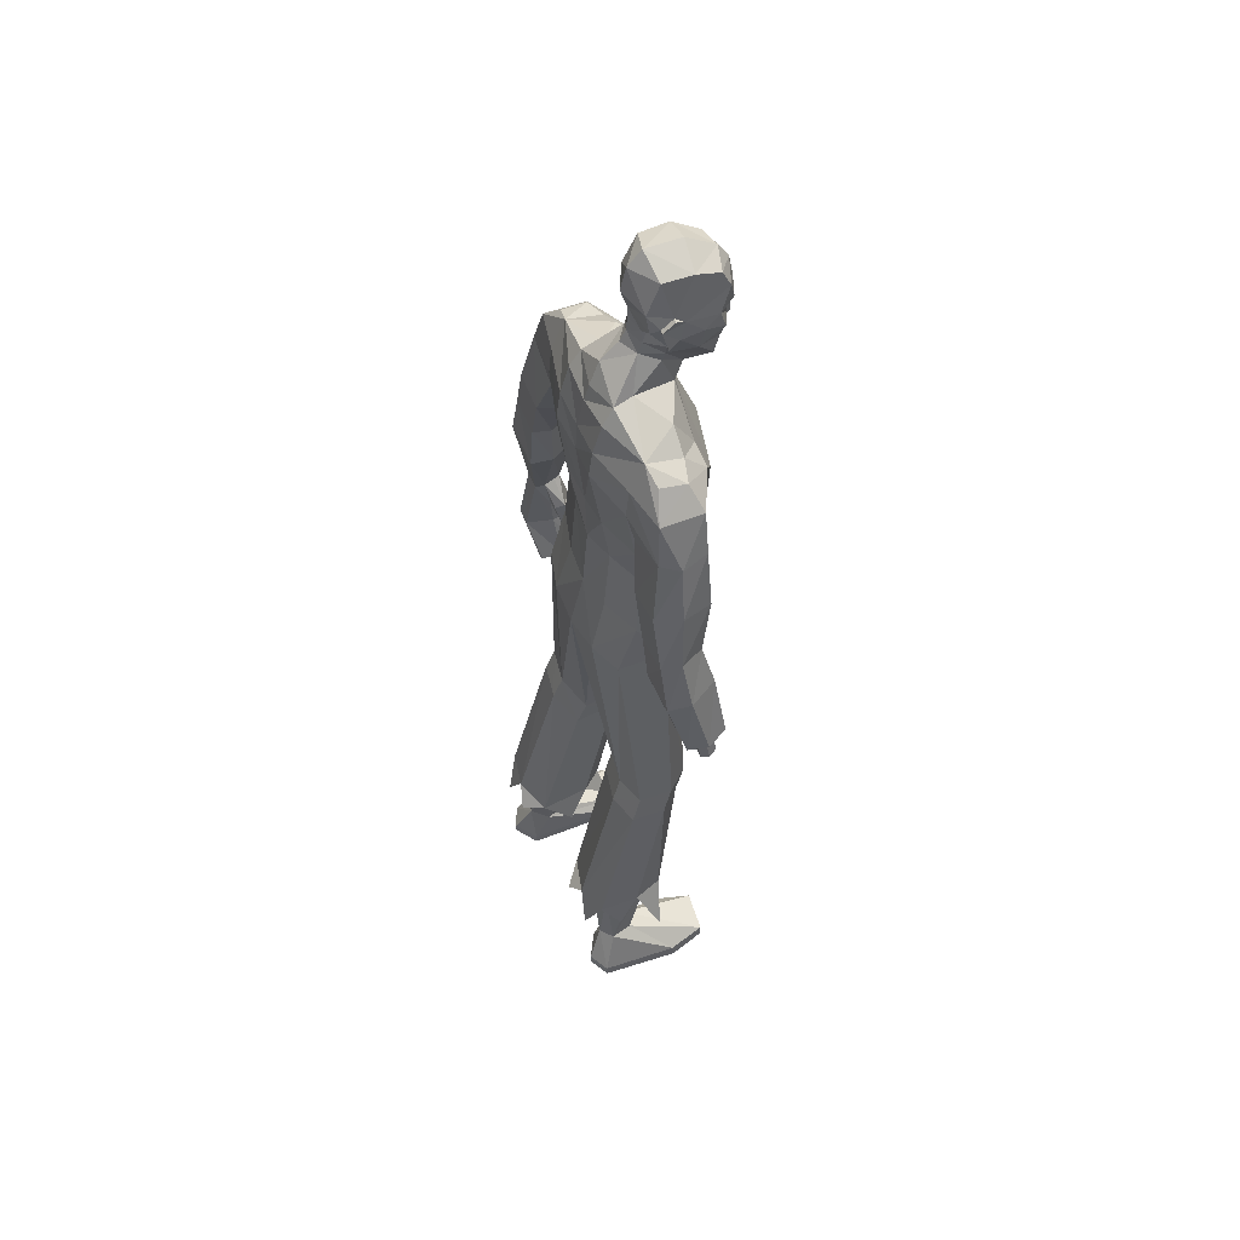
<metadata>
{"format":"obj","ext":"obj","renderer":"f3d","projection":"perspective","resolution":1024,"background":"white","views":[{"elev":56.7,"azim":-116.1,"up":"+Y"}]}
</metadata>
<code>
o MilkShape3D_Mesh
v -0.002748 0.8149 0.1438
v 0.009609 0.8202 0.1463
v -0.002243 0.8229 0.1617
v -0.005082 0.8229 0.1613
v 0.02569 0.7576 0.1302
v 0.03131 0.8035 0.1379
v -0.001879 0.7543 0.1348
v -0.004047 0.873 0.1559
v -0.001122 0.873 0.1563
v 0.00218 0.8666 0.1548
v 0.03506 0.861 0.1458
v 0.04031 0.8327 0.1435
v 0.05572 0.8515 0.1408
v 0.06164 0.8874 0.1302
v 0.03726 0.8805 0.1445
v 0.03344 0.8914 0.1573
v -0.004695 0.903 0.1619
v 0.04551 0.9302 0.1487
v -0.003416 0.9447 0.1544
v 0.006267 0.7578 0.07531
v 0.03334 0.7583 0.07911
v 0.01089 0.6973 0.07092
v 0.05707 0.7326 0.0553
v 0.04675 0.9628 0.1334
v -0.000603 0.9747 0.1351
v 0.06896 0.8222 0.04268
v 0.05685 0.8117 0.09902
v 0.06265 0.7988 0.03827
v 0.07744 0.749 -0.0231
v 0.09252 0.9167 0.05316
v 0.0809 0.9013 0.0709
v 0.09536 0.8972 0.03151
v 0.0818 0.8621 0.06258
v 0.09357 0.8551 0.04276
v 0.08541 0.8552 0.04165
v 0.07282 0.8674 0.1039
v 0.07896 0.8845 0.01481
v 0.0872 0.8973 0.0304
v 0.07527 0.9205 0.009545
v 0.08436 0.9167 0.05205
v 0.06868 0.9803 0.03336
v 0.06415 0.9858 0.08707
v 0.04977 0.8084 0.001999
v 0.04896 0.8317 0.008895
v 0.04934 0.8597 0.007326
v 0.05429 0.8617 0.01532
v 0.01842 0.8858 -0.008165
v 0.02035 0.9259 -0.02055
v 0.01921 0.9729 -0.01013
v 0.01593 1.005 0.01527
v 0.006954 1.009 0.0812
v 0.0183 0.8616 -0.008334
v 0.01842 0.8318 -0.01047
v 0.01985 0.8081 -0.02201
v 0.08325 0.7408 -0.05863
v 0.01813 0.7318 -0.07566
v 0.0241 0.7737 -0.05464
v -0.007922 0.8229 0.1609
v -0.01526 0.8204 0.1429
v -0.02716 0.7579 0.123
v -0.0341 0.8039 0.1289
v -0.006972 0.873 0.1555
v -0.009845 0.8667 0.1532
v -0.03916 0.8614 0.1356
v -0.04393 0.8332 0.132
v -0.05783 0.8521 0.1253
v -0.06028 0.8881 0.1136
v -0.04071 0.881 0.1339
v -0.04034 0.8918 0.1473
v -0.0492 0.9308 0.1358
v -0.02083 0.7586 0.07172
v -0.03331 0.7329 0.05091
v -0.04591 0.9634 0.1208
v -0.04819 0.8123 0.08468
v -0.04463 0.8229 0.02717
v -0.03764 0.7993 0.02458
v -0.04586 0.7494 -0.02908
v -0.06619 0.8982 0.009456
v -0.06277 0.9021 0.05129
v -0.06903 0.9176 0.03111
v -0.06798 0.8561 0.02071
v -0.06187 0.863 0.04297
v -0.05982 0.856 0.02182
v -0.06423 0.8682 0.0852
v -0.05803 0.8981 0.01057
v -0.04607 0.8852 -0.002258
v -0.04068 0.9212 -0.006286
v -0.06087 0.9176 0.03222
v -0.04002 0.981 0.01852
v -0.04999 0.9865 0.07149
v -0.0154 0.8088 -0.006898
v -0.0162 0.8321 -1e-06
v -0.0227 0.8621 0.004812
v -0.01582 0.8601 -0.00157
v -0.04827 0.7413 -0.06502
v 0.3646 -0.05572 0.03642
v 0.3592 0.07195 0.007179
v 0.3397 0.06583 0.006569
v 0.3933 -0.0542 -0.01036
v 0.3712 0.07132 -0.02624
v 0.3321 -0.0621 -0.01267
v 0.3305 -0.000549 -0.01788
v 0.335 0.0605 -0.04668
v 0.35 -0.06354 -0.06335
v 0.3677 0.06718 -0.04544
v 0.3791 -0.05788 -0.06257
v 0.323 -0.1556 0.02953
v 0.3402 -0.05921 0.03513
v 0.3109 -0.1488 0.02927
v 0.3074 -0.1468 -0.008161
v 0.3303 -0.1614 -0.007332
v 0.3146 -0.1528 -0.04753
v 0.3258 -0.1585 -0.04736
v 0.3391 0.001371 0.0234
v 0.2959 -0.05424 -0.00339
v 0.3116 -0.05867 0.02078
v 0.292 -0.05159 0.01609
v 0.312 -0.05975 -0.002106
v 0.3016 0.01683 -0.000812
v 0.3353 0.06372 -0.005805
v 0.3313 0.06149 -0.02778
v 0.3067 0.01008 -0.01875
v 0.3243 -0.003851 0.02135
v 0.2203 0.6773 0.01708
v 0.2597 0.6397 -0.04763
v 0.218 0.6854 -0.03287
v 0.2549 0.636 0.03313
v 0.2911 0.5493 -0.01992
v 0.2769 0.5575 0.02918
v 0.2786 0.5667 -0.05758
v 0.1804 0.6456 -0.06876
v 0.1794 0.706 -0.0424
v 0.1759 0.6864 0.02632
v 0.1737 0.64 0.06807
v 0.1737 0.5715 0.06414
v 0.1805 0.5863 -0.07444
v 0.1897 0.5264 0.02397
v 0.1761 0.5487 -0.02923
v 0.1922 0.53 -0.0264
v 0.1941 0.5329 -0.06566
v 0.2981 0.4428 0.02769
v 0.2235 0.4316 0.02323
v 0.2113 0.433 -0.036
v 0.3184 0.4504 -0.0292
v 0.2285 0.4391 -0.0805
v 0.301 0.45 -0.07618
v 0.3126 0.3406 0.005979
v 0.2696 0.3314 0.003213
v 0.2495 0.3326 -0.04381
v 0.3378 0.3474 -0.03819
v 0.2571 0.3371 -0.07908
v 0.3296 0.3472 -0.07481
v 0.3311 0.2542 0.01709
v 0.2797 0.2449 0.01527
v 0.2556 0.2383 -0.04004
v 0.3612 0.2533 -0.0357
v 0.2649 0.2367 -0.08206
v 0.3514 0.2469 -0.07856
v -0.347 0.07758 -0.02405
v -0.3253 0.07789 -0.006619
v -0.3402 0.07996 -0.007754
v -0.3163 0.07413 -0.02199
v -0.3407 0.07412 -0.03794
v -0.321 0.07182 -0.03654
v -0.3171 0.124 -0.01225
v -0.3321 0.1261 -0.01338
v -0.3389 0.1237 -0.02968
v -0.3082 0.1203 -0.02762
v -0.3325 0.1203 -0.04357
v -0.3129 0.118 -0.04217
v -0.3038 0.1338 0.01103
v -0.3412 0.1389 0.008199
v -0.3582 0.133 -0.03255
v -0.2814 0.1244 -0.02738
v -0.3423 0.1243 -0.06727
v -0.2932 0.1186 -0.06378
v 0.1587 -0.9804 0.06307
v 0.1394 -0.9794 0.01013
v 0.2382 -0.9802 0.05095
v 0.2559 -0.9787 -0.02471
v 0.1492 -0.9749 -0.1656
v 0.236 -0.9747 -0.1754
v 0.1954 -0.9744 -0.1948
v 0.159 -0.8863 -0.09653
v 0.1342 -0.723 -0.05167
v 0.1143 -0.723 -0.08119
v 0.1476 -0.8861 -0.1321
v 0.196 -0.8806 -0.1006
v 0.1925 -0.7161 -0.05829
v 0.2054 -0.8757 -0.144
v 0.2055 -0.7105 -0.1004
v 0.1111 -0.7217 -0.1511
v 0.1767 -0.881 -0.1629
v 0.2018 -0.7086 -0.1563
v 0.1593 -0.7157 -0.1673
v 0.1567 -0.9556 0.06355
v 0.1375 -0.9546 0.01062
v 0.2362 -0.9554 0.05144
v 0.2539 -0.9539 -0.02575
v 0.1478 -0.9528 -0.1651
v 0.2346 -0.9526 -0.175
v 0.194 -0.9522 -0.1944
v -0.212 -0.9794 0.06296
v -0.1133 -0.9791 0.02213
v -0.1325 -0.9794 0.07508
v -0.2297 -0.9789 -0.01272
v -0.123 -0.9771 -0.1536
v -0.2099 -0.9771 -0.1635
v -0.1692 -0.977 -0.1829
v -0.08813 -0.7241 -0.07272
v -0.108 -0.7236 -0.04321
v -0.1329 -0.8875 -0.08581
v -0.1214 -0.8878 -0.1214
v -0.1663 -0.7169 -0.04992
v -0.1699 -0.8819 -0.08998
v -0.1793 -0.7119 -0.09208
v -0.1793 -0.8776 -0.1334
v -0.08492 -0.7238 -0.1426
v -0.1506 -0.8832 -0.1522
v -0.1756 -0.7107 -0.148
v -0.1331 -0.7179 -0.1589
v -0.1305 -0.9547 0.07522
v -0.1113 -0.9544 0.02228
v -0.2101 -0.9546 0.06311
v -0.2278 -0.9542 -0.0141
v -0.1217 -0.955 -0.1535
v -0.2085 -0.9549 -0.1633
v -0.1678 -0.9548 -0.1828
v 0.01294 0.03178 0.05476
v 0.07912 0.05149 0.05971
v 0.01308 0.1749 0.07705
v 0.08273 0.1683 0.06243
v 0.1615 0.1025 -0.005164
v 0.154 0.2067 -0.000888
v 0.1542 0.1014 -0.09631
v 0.1591 0.2134 -0.06284
v 0.07462 -0.3376 0.01092
v 0.01289 -0.03602 0.01664
v 0.1043 -0.337 0.04555
v 0.175 -0.3286 0.03313
v 0.2109 -0.3223 -0.01175
v 0.01291 -0.008727 -0.08237
v 0.06982 -0.337 -0.07107
v 0.2053 -0.3208 -0.0774
v 0.1095 -0.3943 0.03135
v 0.07977 -0.393 -0.007053
v 0.1774 -0.3884 0.01543
v 0.2161 -0.3775 -0.02954
v 0.07497 -0.3915 -0.08903
v 0.2105 -0.3752 -0.09517
v 0.118 -0.7116 -0.02699
v 0.08835 -0.7117 -0.06872
v 0.2052 -0.7022 -0.03636
v 0.2246 -0.6944 -0.09585
v 0.08355 -0.7099 -0.1675
v 0.2191 -0.6917 -0.1749
v 0.1373 -0.7504 -0.03608
v 0.2336 -0.7549 -0.1383
v 0.2556 -0.7927 -0.0579
v 0.09194 -0.7784 -0.01166
v 0.06997 -0.7748 -0.1115
v -0.05321 0.05159 0.05971
v -0.05665 0.1684 0.06243
v -0.1356 0.1027 -0.005159
v -0.1279 0.2069 -0.000884
v -0.1329 0.2136 -0.06284
v -0.1282 0.1016 -0.0963
v -0.04846 -0.3375 0.01413
v -0.07815 -0.3367 0.04875
v -0.1489 -0.3283 0.03627
v -0.1847 -0.3224 -0.008658
v -0.04366 -0.3376 -0.06786
v -0.1792 -0.3214 -0.07432
v -0.0833 -0.3938 0.03526
v -0.05361 -0.393 -0.003153
v -0.1513 -0.3882 0.01927
v -0.1899 -0.3778 -0.02586
v -0.04881 -0.3927 -0.08514
v -0.1843 -0.3765 -0.09151
v -0.09188 -0.7119 -0.01869
v -0.06219 -0.7125 -0.06041
v -0.1791 -0.7026 -0.02818
v -0.1985 -0.6956 -0.08778
v -0.05739 -0.7121 -0.1592
v -0.1929 -0.6941 -0.1669
v -0.1111 -0.7509 -0.02724
v -0.2075 -0.7567 -0.1294
v -0.2294 -0.7934 -0.04847
v -0.06578 -0.7785 -0.002436
v -0.04381 -0.7763 -0.1023
v 0.01298 0.08818 -0.1236
v 0.01308 0.203 -0.09726
v 0.0883 0.09638 -0.1173
v 0.08119 0.2091 -0.08832
v 0.1419 -0.3297 -0.09017
v 0.147 -0.384 -0.108
v 0.1556 -0.7015 -0.1904
v 0.1924 -0.7672 -0.2022
v 0.1194 -0.7374 -0.2044
v -0.06234 0.09649 -0.1173
v -0.05506 0.2092 -0.08832
v -0.1157 -0.3304 -0.08701
v -0.1209 -0.3854 -0.1043
v -0.1295 -0.704 -0.1822
v -0.1663 -0.7699 -0.1931
v -0.09325 -0.7401 -0.1957
v 0.01317 0.351 0.09283
v 0.09686 0.3496 0.05765
v 0.1162 0.4528 0.08785
v 0.01325 0.4573 0.1132
v 0.1232 0.5693 0.09583
v 0.008258 0.5792 0.116
v 0.1279 0.655 0.06348
v 0.1435 0.3494 0.004968
v 0.1601 0.4564 0.009359
v 0.129 0.7172 0.02579
v -0.07052 0.3497 0.05766
v -0.08967 0.4529 0.08785
v -0.1043 0.5701 0.08479
v -0.1051 0.6559 0.05218
v -0.1172 0.3496 0.004971
v -0.1336 0.4566 0.009363
v -0.1514 0.5727 0.04837
v -0.1514 0.6412 0.0523
v -0.1492 0.6876 0.01054
v -0.1022 0.7181 0.01458
v -0.1494 0.5489 -0.02922
v -0.1457 0.7072 -0.05817
v -0.1651 0.528 0.008389
v 0.1486 0.3533 -0.05481
v 0.1651 0.4587 -0.06957
v 0.0813 0.35 -0.07665
v 0.08137 0.4566 -0.09125
v 0.08719 0.5925 -0.1039
v 0.08705 0.6471 -0.09682
v 0.08644 0.7071 -0.07965
v 0.01316 0.3361 -0.08704
v 0.01323 0.4422 -0.08988
v 0.01884 0.582 -0.1019
v 0.0189 0.6408 -0.09854
v 0.01848 0.699 -0.08539
v -0.1222 0.3534 -0.05481
v -0.1386 0.459 -0.06956
v -0.1446 0.5875 -0.09022
v -0.05496 0.3501 -0.07665
v -0.05489 0.4567 -0.09125
v -0.04891 0.593 -0.1105
v -0.1447 0.6468 -0.08453
v -0.04905 0.6477 -0.1034
v -0.04966 0.7076 -0.08625
v -0.1626 0.5308 -0.04202
v -0.1849 0.6864 -0.05324
v -0.2258 0.6413 -0.07128
v -0.1922 0.6792 -0.003621
v -0.2288 0.6387 0.009627
v -0.2518 0.5606 0.004722
v -0.2613 0.5517 -0.04539
v -0.245 0.5684 -0.08193
v -0.1607 0.5331 -0.08133
v -0.2748 0.4462 0.00288
v -0.2003 0.4337 0.0058
v -0.1824 0.434 -0.05199
v -0.2894 0.4532 -0.05582
v -0.1952 0.4397 -0.09804
v -0.2675 0.4518 -0.1009
v -0.2889 0.3439 -0.01863
v -0.246 0.334 -0.0171
v -0.2214 0.3341 -0.06198
v -0.3096 0.3504 -0.06512
v -0.2256 0.3381 -0.09788
v -0.2979 0.3494 -0.1008
v -0.3097 0.2606 -0.001586
v -0.2586 0.2508 0.002321
v -0.2295 0.2392 -0.04967
v -0.3348 0.2554 -0.05674
v -0.2348 0.234 -0.09207
v -0.3211 0.2452 -0.09775
f 1 2 3
f 4 1 3
f 1 5 6
f 1 6 2
f 5 1 7
f 3 8 4
f 3 9 8
f 3 2 10
f 10 9 3
f 2 11 10
f 2 6 12
f 12 11 2
f 12 13 11
f 13 14 11
f 10 11 15
f 11 14 15
f 14 16 15
f 15 16 10
f 16 9 10
f 9 17 8
f 9 16 17
f 16 18 17
f 18 19 17
f 16 14 18
f 20 5 7
f 20 21 5
f 20 22 21
f 22 23 21
f 19 24 25
f 19 18 24
f 5 26 27
f 5 21 26
f 21 28 26
f 21 23 28
f 23 29 28
f 30 31 32
f 33 34 32
f 31 33 32
f 33 26 35
f 33 36 27
f 27 6 5
f 6 27 12
f 27 36 13
f 27 13 12
f 36 14 13
f 27 26 33
f 36 33 31
f 35 37 38
f 37 39 38
f 39 40 38
f 39 41 40
f 40 41 42
f 42 24 31
f 24 18 31
f 42 31 40
f 18 14 31
f 31 14 36
f 28 29 43
f 28 43 26
f 43 44 26
f 26 44 35
f 44 45 46
f 46 37 35
f 45 47 37
f 47 39 37
f 47 48 39
f 48 49 39
f 49 41 39
f 41 49 50
f 42 41 50
f 50 51 42
f 51 25 42
f 25 24 42
f 46 35 44
f 46 45 37
f 45 52 47
f 44 53 45
f 53 52 45
f 43 53 44
f 43 54 53
f 55 56 57
f 29 55 43
f 55 57 43
f 57 54 43
f 33 35 34
f 30 40 31
f 34 35 38
f 34 38 32
f 32 38 40
f 32 40 30
f 59 1 58
f 1 4 58
f 1 60 7
f 1 61 60
f 1 59 61
f 4 8 58
f 8 62 58
f 63 59 58
f 58 62 63
f 63 64 59
f 65 61 59
f 59 64 65
f 64 66 65
f 64 67 66
f 68 64 63
f 68 67 64
f 68 69 67
f 63 69 68
f 63 62 69
f 8 17 62
f 17 69 62
f 17 70 69
f 17 19 70
f 70 67 69
f 7 60 20
f 60 71 20
f 71 22 20
f 71 72 22
f 25 73 19
f 73 70 19
f 74 75 60
f 75 71 60
f 75 76 71
f 76 72 71
f 76 77 72
f 78 79 80
f 78 81 82
f 78 82 79
f 83 75 82
f 74 84 82
f 60 61 74
f 65 74 61
f 66 84 74
f 65 66 74
f 66 67 84
f 82 75 74
f 79 82 84
f 85 86 83
f 85 87 86
f 85 88 87
f 88 89 87
f 90 89 88
f 79 73 90
f 79 70 73
f 88 79 90
f 79 67 70
f 84 67 79
f 91 77 76
f 75 91 76
f 75 92 91
f 83 92 75
f 93 94 92
f 83 86 93
f 86 47 94
f 86 87 47
f 87 48 47
f 87 49 48
f 87 89 49
f 50 49 89
f 50 89 90
f 90 51 50
f 90 25 51
f 90 73 25
f 92 83 93
f 86 94 93
f 47 52 94
f 94 53 92
f 94 52 53
f 92 53 91
f 53 54 91
f 57 56 95
f 91 95 77
f 91 57 95
f 91 54 57
f 81 83 82
f 79 88 80
f 85 83 81
f 78 85 81
f 88 85 78
f 80 88 78
f 96 97 98
f 99 100 97
f 99 97 96
f 101 102 103
f 101 103 104
f 104 103 105
f 104 105 106
f 106 105 100
f 106 100 99
f 107 96 108
f 107 108 109
f 109 108 101
f 109 101 110
f 111 99 96
f 111 96 107
f 110 101 104
f 110 104 112
f 112 104 106
f 112 106 113
f 113 106 99
f 113 99 111
f 108 96 114
f 98 114 96
f 115 116 117
f 101 108 102
f 115 118 116
f 114 102 108
f 119 120 121
f 119 121 122
f 119 98 120
f 119 114 98
f 123 114 119
f 122 121 102
f 102 114 123
f 117 119 122
f 117 122 115
f 116 123 119
f 116 119 117
f 115 122 102
f 115 102 118
f 118 102 123
f 118 123 116
f 102 121 103
f 107 109 110
f 107 110 111
f 111 110 112
f 111 112 113
f 124 125 126
f 124 127 125
f 128 127 129
f 125 128 130
f 127 128 125
f 125 131 132
f 125 132 126
f 124 132 133
f 126 132 124
f 124 133 134
f 124 134 127
f 127 134 135
f 127 135 129
f 130 136 131
f 130 131 125
f 129 135 137
f 137 138 139
f 139 136 140
f 140 136 130
f 141 129 137
f 141 137 142
f 142 137 139
f 142 139 143
f 144 128 129
f 144 129 141
f 143 139 140
f 143 140 145
f 145 140 130
f 145 130 146
f 146 130 128
f 146 128 144
f 147 141 142
f 147 142 148
f 148 142 143
f 148 143 149
f 150 144 141
f 150 141 147
f 149 143 145
f 149 145 151
f 151 145 146
f 151 146 152
f 152 146 144
f 152 144 150
f 153 147 148
f 153 148 154
f 154 148 149
f 154 149 155
f 156 150 147
f 156 147 153
f 155 149 151
f 155 151 157
f 157 151 152
f 157 152 158
f 158 152 150
f 158 150 156
f 97 153 154
f 97 154 98
f 98 154 155
f 98 155 121
f 100 156 153
f 100 153 97
f 121 155 157
f 121 157 103
f 103 157 158
f 103 158 105
f 105 158 156
f 105 156 100
f 159 160 161
f 159 162 160
f 159 163 162
f 162 163 164
f 160 165 166
f 160 166 161
f 161 166 167
f 161 167 159
f 162 168 165
f 162 165 160
f 159 167 169
f 159 169 163
f 163 169 170
f 163 170 164
f 164 170 168
f 164 168 162
f 165 171 172
f 165 172 166
f 166 172 173
f 166 173 167
f 168 174 171
f 168 171 165
f 167 173 175
f 167 175 169
f 169 175 176
f 169 176 170
f 170 176 174
f 170 174 168
f 177 178 179
f 178 180 179
f 178 181 180
f 181 182 180
f 181 183 182
f 184 185 186
f 184 186 187
f 188 189 185
f 188 185 184
f 190 191 189
f 190 189 188
f 187 186 192
f 187 192 193
f 190 194 191
f 193 194 190
f 193 192 195
f 193 195 194
f 196 184 187
f 196 187 197
f 198 188 184
f 198 184 196
f 199 190 188
f 199 188 198
f 200 187 193
f 197 187 200
f 201 193 190
f 201 190 199
f 200 193 202
f 202 193 201
f 177 196 197
f 177 197 178
f 179 198 196
f 179 196 177
f 180 199 198
f 180 198 179
f 178 197 200
f 178 200 181
f 182 201 199
f 182 199 180
f 181 200 202
f 181 202 183
f 183 202 201
f 183 201 182
f 203 204 205
f 203 206 204
f 206 207 204
f 206 208 207
f 208 209 207
f 210 211 212
f 213 210 212
f 211 214 215
f 212 211 215
f 214 216 217
f 215 214 217
f 218 210 213
f 219 218 213
f 216 220 217
f 217 220 219
f 221 218 219
f 220 221 219
f 213 212 222
f 223 213 222
f 212 215 224
f 222 212 224
f 215 217 225
f 224 215 225
f 219 213 226
f 226 213 223
f 217 219 227
f 225 217 227
f 228 219 226
f 227 219 228
f 223 222 205
f 204 223 205
f 222 224 203
f 205 222 203
f 224 225 206
f 203 224 206
f 226 223 204
f 207 226 204
f 225 227 208
f 206 225 208
f 228 226 207
f 209 228 207
f 227 228 209
f 208 227 209
f 229 230 231
f 230 232 231
f 230 233 232
f 233 234 232
f 233 235 236
f 236 234 233
f 237 229 238
f 239 229 237
f 239 230 229
f 240 230 239
f 240 233 230
f 241 233 240
f 237 238 242
f 237 242 243
f 244 235 233
f 244 233 241
f 245 239 237
f 245 237 246
f 247 240 239
f 247 239 245
f 248 241 240
f 248 240 247
f 246 237 243
f 246 243 249
f 250 244 241
f 250 241 248
f 251 245 246
f 251 246 252
f 253 247 245
f 253 245 251
f 253 248 247
f 254 248 253
f 252 246 249
f 252 249 255
f 256 250 248
f 256 248 254
f 185 251 252
f 185 252 186
f 189 253 251
f 189 251 185
f 191 254 253
f 191 253 189
f 186 252 255
f 186 255 192
f 194 256 254
f 194 254 191
f 257 253 251
f 254 258 256
f 253 259 254
f 260 251 252
f 261 252 255
f 231 262 229
f 231 263 262
f 263 264 262
f 263 265 264
f 266 267 264
f 264 265 266
f 238 229 268
f 268 229 269
f 229 262 269
f 269 262 270
f 262 264 270
f 270 264 271
f 242 238 268
f 272 242 268
f 264 267 273
f 271 264 273
f 268 269 274
f 275 268 274
f 269 270 276
f 274 269 276
f 270 271 277
f 276 270 277
f 272 268 275
f 278 272 275
f 271 273 279
f 277 271 279
f 275 274 280
f 281 275 280
f 274 276 282
f 280 274 282
f 276 277 282
f 282 277 283
f 278 275 281
f 284 278 281
f 277 279 285
f 283 277 285
f 281 280 211
f 210 281 211
f 280 282 214
f 211 280 214
f 282 283 216
f 214 282 216
f 284 281 210
f 218 284 210
f 283 285 220
f 216 283 220
f 280 282 286
f 285 287 283
f 283 288 282
f 281 280 289
f 284 281 290
f 291 292 293
f 293 292 294
f 293 294 236
f 236 235 293
f 295 293 235
f 295 235 244
f 243 242 291
f 295 291 293
f 243 291 295
f 249 243 295
f 249 295 296
f 296 295 244
f 296 244 250
f 255 249 296
f 255 296 297
f 297 296 250
f 297 250 256
f 192 255 297
f 192 297 195
f 195 297 256
f 195 256 194
f 297 256 298
f 297 299 255
f 300 292 291
f 301 292 300
f 266 301 300
f 300 267 266
f 267 300 302
f 273 267 302
f 291 242 272
f 300 291 302
f 302 291 272
f 302 272 278
f 303 302 278
f 273 302 303
f 279 273 303
f 303 278 284
f 304 303 284
f 279 303 304
f 285 279 304
f 304 284 218
f 221 304 218
f 285 304 221
f 220 285 221
f 305 285 304
f 284 306 304
f 307 232 308
f 231 232 307
f 308 309 307
f 307 309 310
f 309 311 310
f 310 311 312
f 311 22 312
f 311 313 22
f 232 234 308
f 308 234 314
f 314 309 308
f 314 315 309
f 315 135 309
f 309 135 311
f 135 134 311
f 134 313 311
f 313 134 133
f 313 133 316
f 313 316 23
f 22 313 23
f 138 135 315
f 133 132 316
f 316 132 29
f 316 29 23
f 137 135 138
f 317 263 307
f 307 263 231
f 307 318 317
f 310 318 307
f 310 319 318
f 312 319 310
f 312 22 319
f 22 320 319
f 317 265 263
f 321 265 317
f 317 318 321
f 318 322 321
f 318 323 322
f 319 323 318
f 319 324 323
f 319 320 324
f 325 324 320
f 326 325 320
f 72 326 320
f 72 320 22
f 322 323 327
f 326 328 325
f 77 328 326
f 72 77 326
f 327 323 329
f 234 330 314
f 234 236 330
f 330 315 314
f 330 331 315
f 331 138 315
f 138 331 136
f 236 294 330
f 294 332 330
f 332 331 330
f 332 333 331
f 333 136 331
f 333 334 136
f 334 131 136
f 334 335 131
f 335 132 131
f 335 336 132
f 132 336 55
f 55 29 132
f 294 292 332
f 292 337 332
f 337 333 332
f 337 338 333
f 338 334 333
f 338 339 334
f 339 335 334
f 339 340 335
f 340 336 335
f 340 341 336
f 341 55 336
f 341 56 55
f 139 138 136
f 321 342 265
f 342 266 265
f 321 322 342
f 322 343 342
f 322 327 343
f 344 343 327
f 342 301 266
f 342 345 301
f 342 343 345
f 343 346 345
f 343 344 346
f 344 347 346
f 344 348 347
f 348 349 347
f 348 328 349
f 328 350 349
f 95 350 328
f 328 77 95
f 345 292 301
f 345 337 292
f 345 346 337
f 346 338 337
f 346 347 338
f 347 339 338
f 347 349 339
f 349 340 339
f 349 350 340
f 350 341 340
f 350 95 341
f 95 56 341
f 344 327 351
f 352 353 354
f 353 355 354
f 356 355 357
f 358 357 353
f 353 357 355
f 328 348 353
f 352 328 353
f 354 328 352
f 355 324 354
f 323 324 355
f 356 323 355
f 348 344 358
f 353 348 358
f 329 323 356
f 351 327 329
f 359 344 351
f 358 344 359
f 329 356 360
f 361 329 360
f 351 329 361
f 362 351 361
f 356 357 363
f 360 356 363
f 359 351 362
f 364 359 362
f 358 359 364
f 365 358 364
f 357 358 365
f 363 357 365
f 361 360 366
f 367 361 366
f 362 361 367
f 368 362 367
f 360 363 369
f 366 360 369
f 364 362 368
f 370 364 368
f 365 364 370
f 371 365 370
f 363 365 371
f 369 363 371
f 367 366 372
f 373 367 372
f 368 367 373
f 374 368 373
f 366 369 375
f 372 366 375
f 370 368 374
f 376 370 374
f 371 370 376
f 377 371 376
f 369 371 377
f 375 369 377
f 373 372 172
f 171 373 172
f 374 373 171
f 174 374 171
f 372 375 173
f 172 372 173
f 376 374 174
f 176 376 174
f 377 376 176
f 175 377 176
f 375 377 175
f 173 375 175
f 325 328 354
f 324 325 354

</code>
